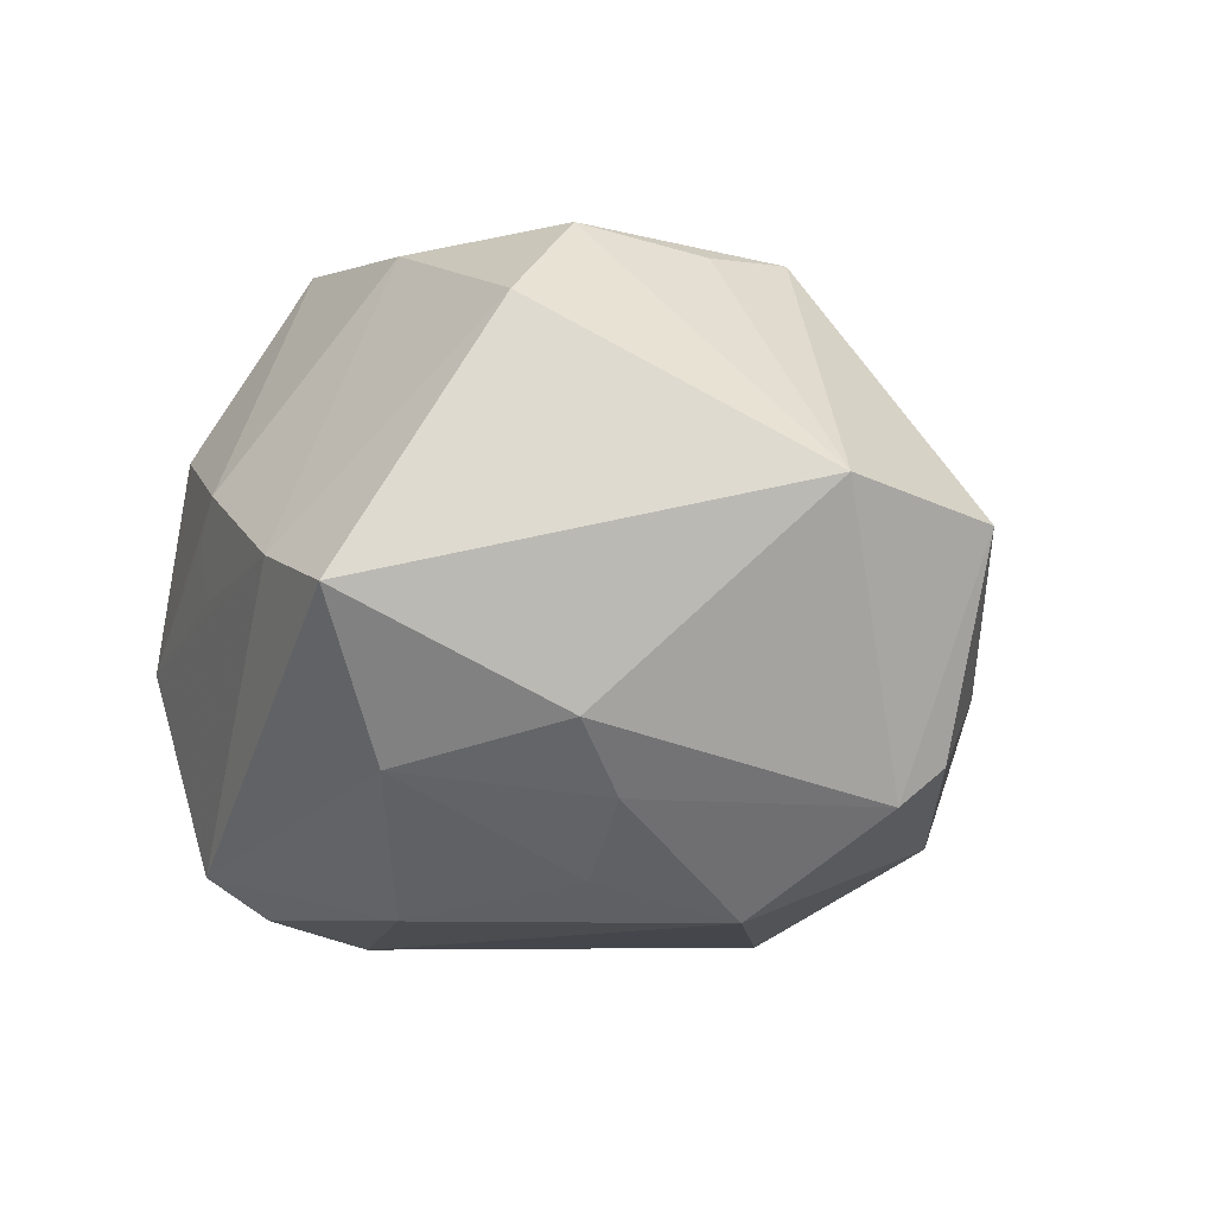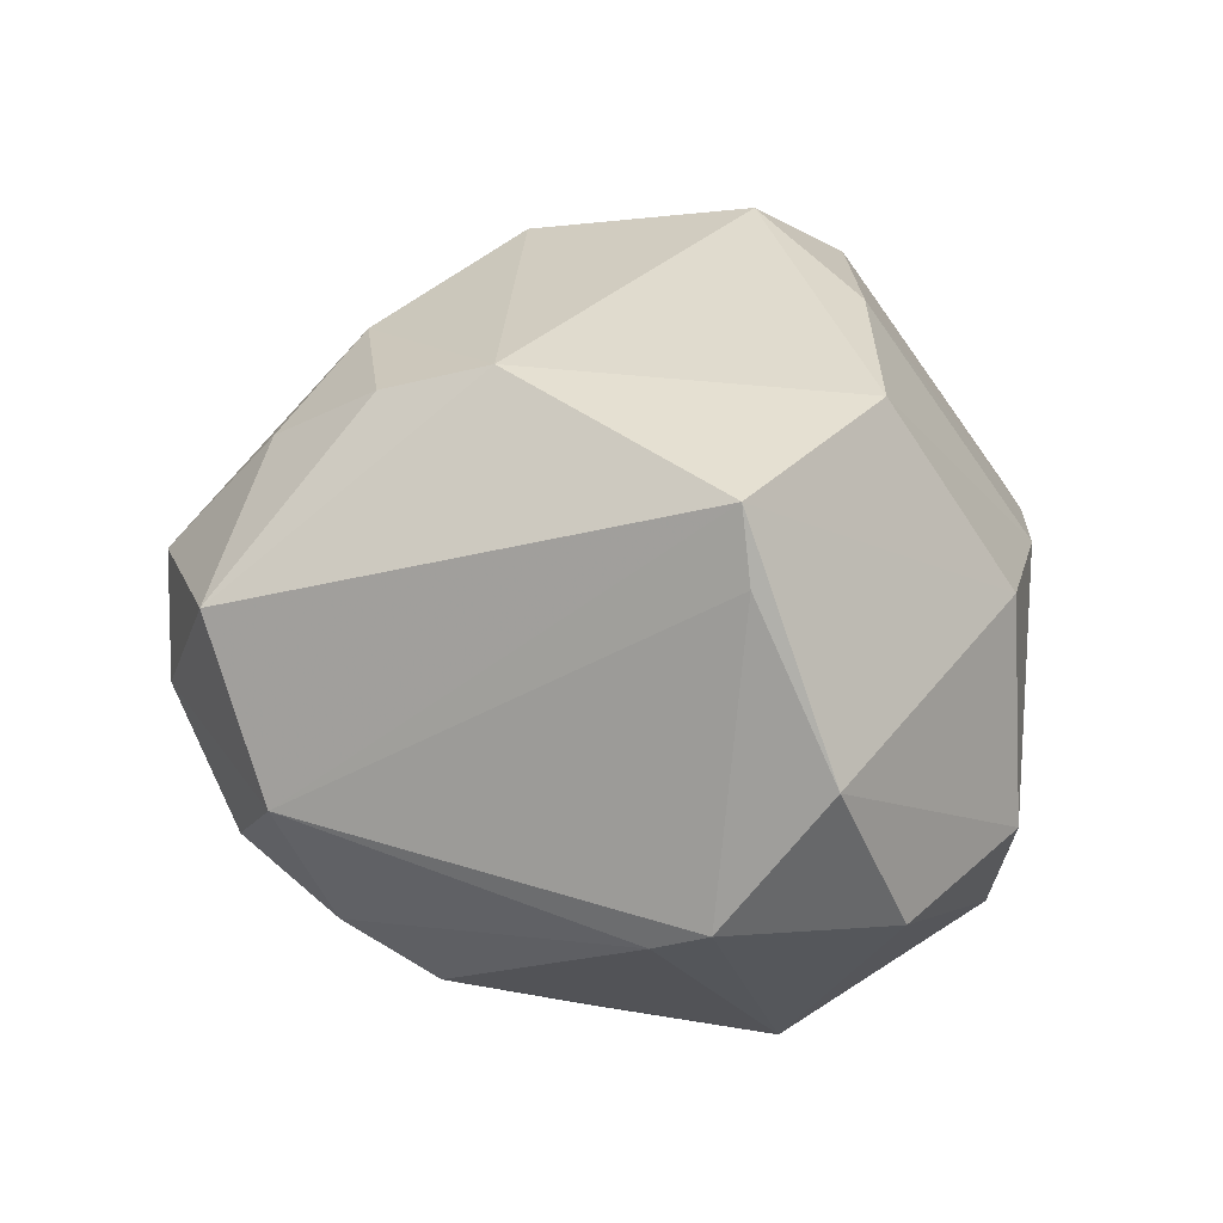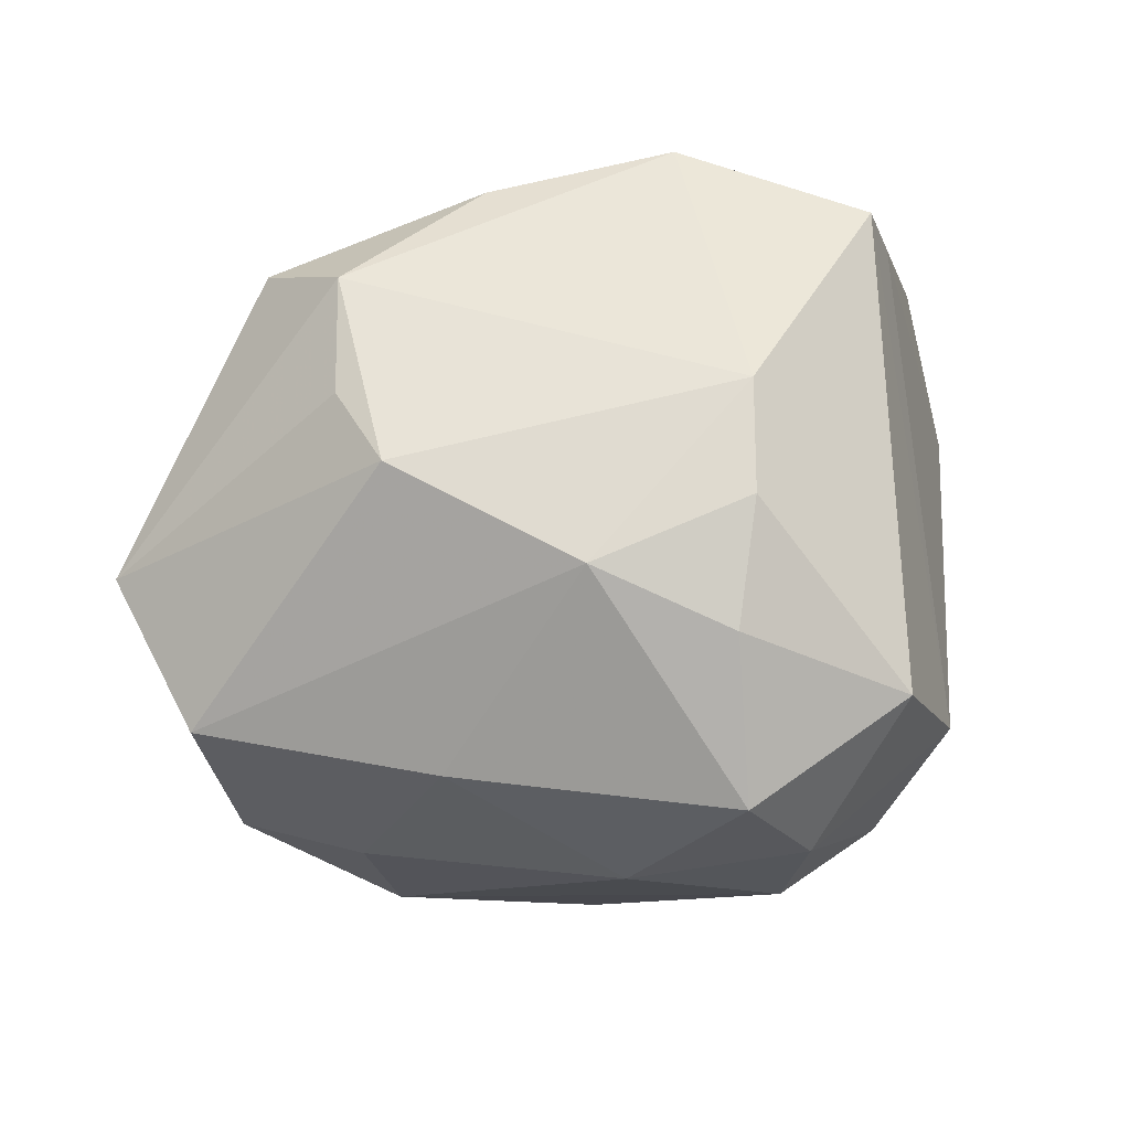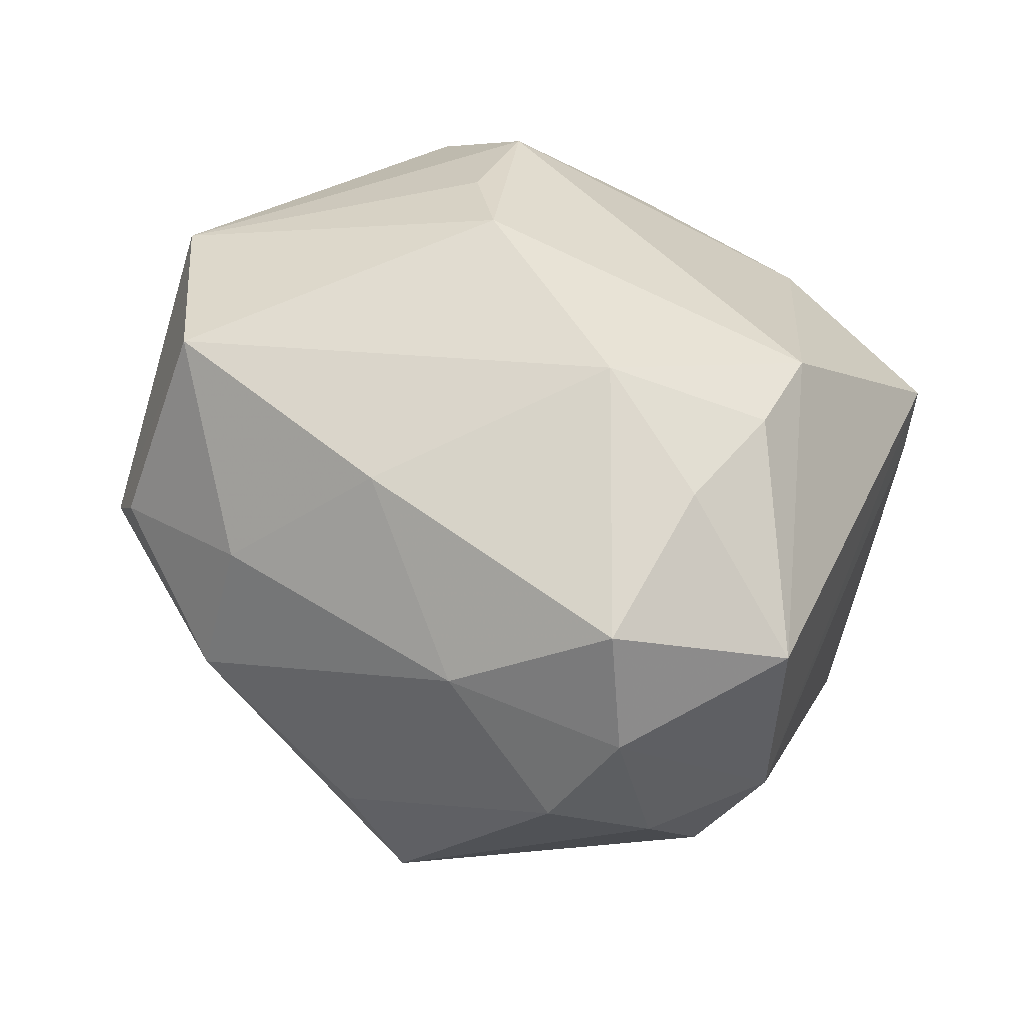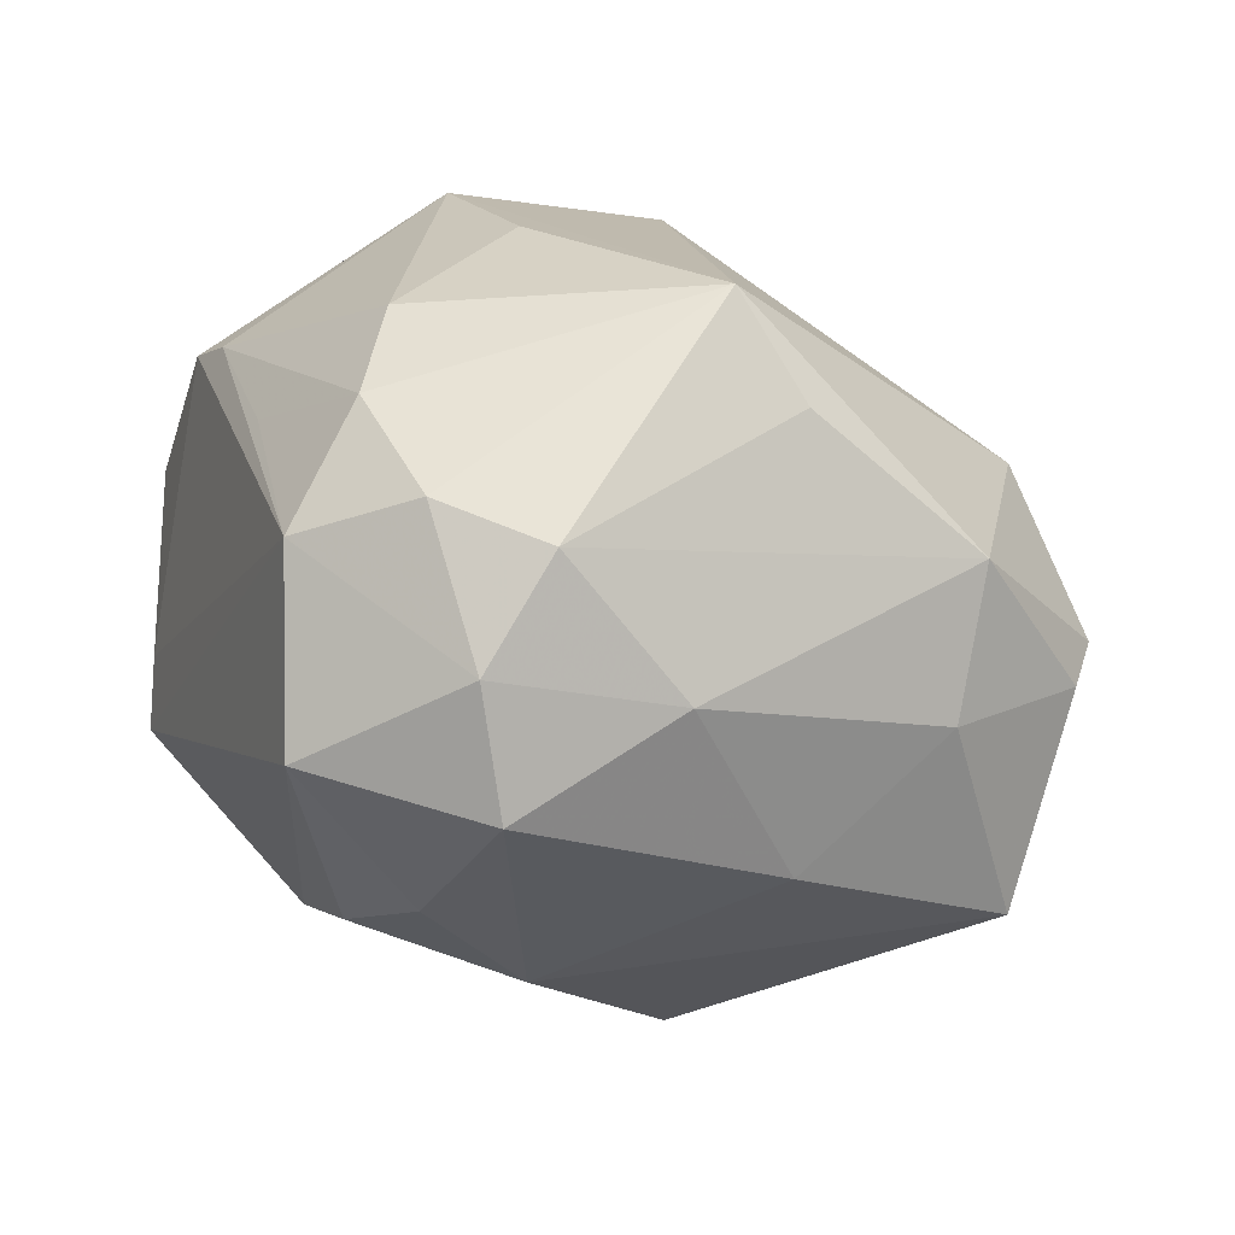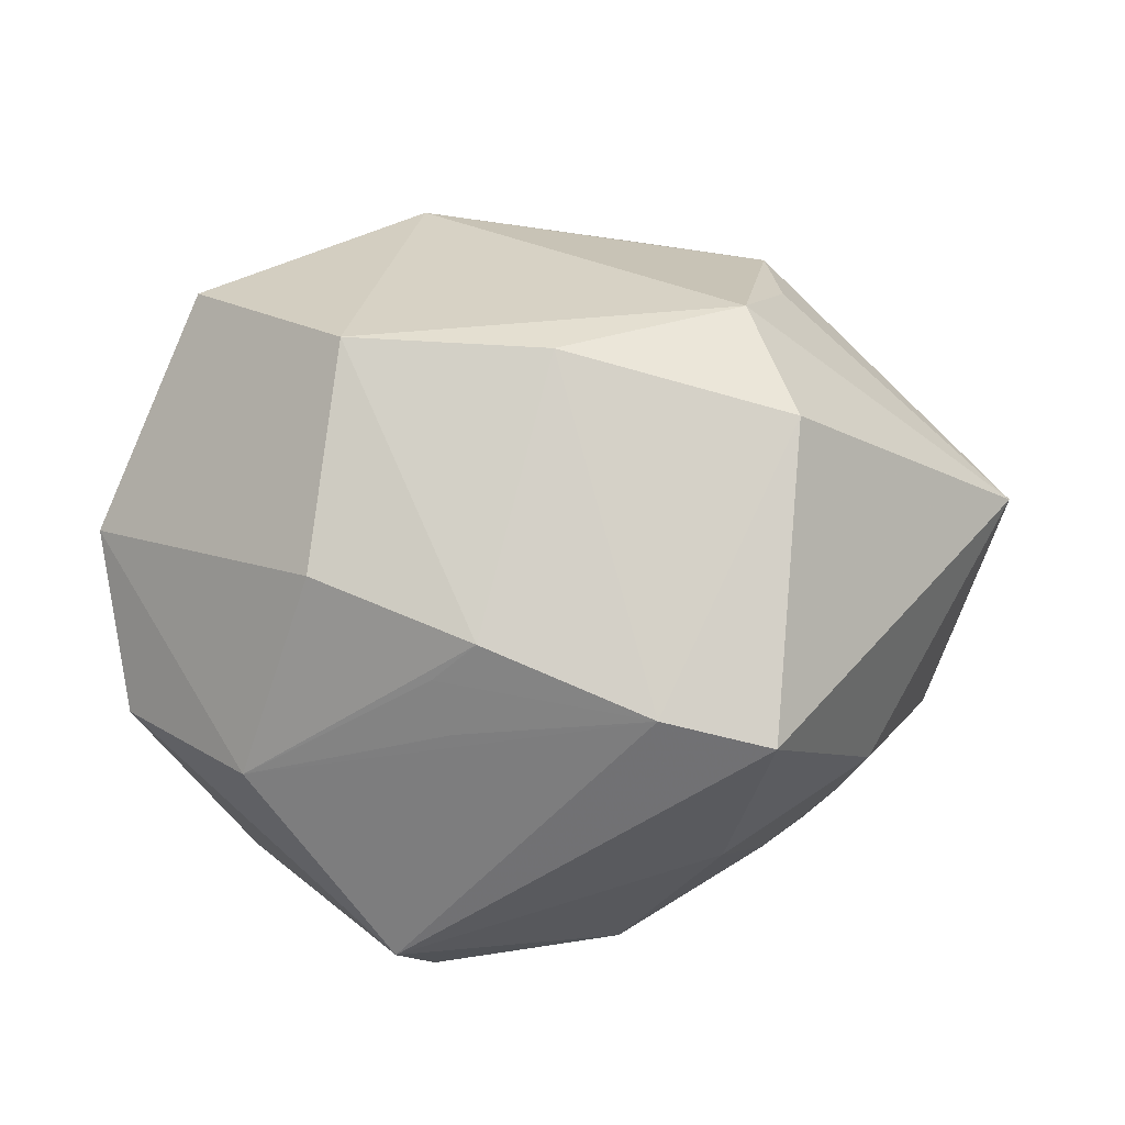
<metadata>
{"format":"obj","ext":"obj","renderer":"f3d","projection":"perspective","resolution":1024,"background":"white","views":[{"elev":-1.4,"azim":-120.5,"up":"+Z"},{"elev":31.9,"azim":88.2,"up":"+Z"},{"elev":50.8,"azim":-17.3,"up":"+Z"},{"elev":-63.7,"azim":-29.7,"up":"+Y"},{"elev":-76.6,"azim":154.1,"up":"+Y"},{"elev":24.8,"azim":-175.4,"up":"+Z"}]}
</metadata>
<code>
v 0.02082 0.03669 0.01503
v -0.02275 0.01357 0.03721
v 0.04355 0.02443 -0.008046
v -0.02649 0.01407 -0.0282
v -0.003356 0.02341 0.03551
v 0.02209 -0.0411 -0.01144
v -0.02876 0.02402 0.02913
v -0.03446 0.01531 -0.01969
v 0.009718 -0.04489 -0.0132
v -0.04555 -0.009354 -0.02071
v 0.01112 -0.02568 0.03347
v -0.03145 -0.000526 -0.0325
v -0.01083 0.02706 -0.03261
v -0.007636 -0.02737 0.03094
v 0.002968 0.04147 0.01033
v -0.05294 0.001419 0.01086
v 0.01045 0.0203 -0.0376
v 0.03249 0.01375 -0.03081
v 0.04633 -0.0003587 -0.0081
v 0.02443 -0.005697 -0.03303
v -0.03354 -0.02761 -0.01049
v -0.02746 0.04345 0.0007815
v 0.01105 -0.04833 -4.275e-05
v -0.006726 -0.02897 -0.03212
v 0.03148 -0.03071 -0.01537
v -0.01545 0.04371 0.003605
v 0.004348 -0.02578 -0.0391
v 0.03937 -0.01747 -0.006335
v 0.01873 0.02307 0.03597
v -0.02525 -0.03304 0.008504
v 0.03264 -0.02071 -0.0225
v -0.00785 -0.04296 -0.004726
v 0.007735 0.04073 0.005739
v -0.0245 -0.01073 0.03431
v 0.03681 0.008047 0.03502
v 0.003317 -0.04852 0.01142
v 0.0398 0.008825 0.02755
v 0.01268 0.03799 -0.02932
v 0.04739 0.01689 0.01034
v -0.02222 0.03456 -0.01707
v 0.01468 -0.0141 0.03792
v 0.03206 -0.03693 -0.00152
v -0.02925 -0.02473 -0.02605
v 0.009239 0.03229 -0.03386
v 0.04864 0.005393 -0.004978
v 0.02311 -0.04302 0.01629
v 0.005742 -0.0365 0.02578
v -0.02667 0.0001434 0.03409
v 0.005675 0.04082 -0.0004245
v -0.04504 -0.01545 -0.01698
v -0.04924 -0.01821 0.00653
v -0.03775 0.02152 -0.0118
v 0.02842 0.03751 -0.007919
f 16 10 51
f 52 10 16
f 16 22 52
f 18 27 17
f 18 20 27
f 7 22 16
f 16 2 7
f 16 51 34
f 34 51 14
f 29 35 1
f 12 43 10
f 27 43 12
f 17 27 12
f 12 13 17
f 40 52 22
f 22 38 40
f 40 38 13
f 20 18 31
f 27 20 31
f 24 43 27
f 50 51 10
f 10 43 50
f 45 18 3
f 3 38 53
f 18 38 3
f 14 51 30
f 30 36 14
f 32 36 30
f 9 24 27
f 32 43 9
f 43 24 9
f 42 35 46
f 48 2 16
f 16 34 48
f 48 34 2
f 2 34 41
f 41 29 2
f 35 29 41
f 41 34 14
f 41 46 35
f 45 3 39
f 1 35 39
f 39 53 1
f 39 3 53
f 5 7 2
f 2 29 5
f 17 13 44
f 13 38 44
f 44 18 17
f 44 38 18
f 49 33 53
f 13 12 4
f 4 40 13
f 45 42 19
f 19 18 45
f 19 31 18
f 51 50 21
f 21 50 43
f 21 43 32
f 32 30 21
f 21 30 51
f 6 9 27
f 23 46 36
f 23 36 32
f 32 9 23
f 9 6 23
f 42 46 23
f 23 6 42
f 14 36 47
f 36 46 47
f 45 39 37
f 37 39 35
f 37 42 45
f 37 35 42
f 22 7 26
f 7 5 26
f 33 49 26
f 26 38 22
f 53 38 26
f 26 49 53
f 8 4 12
f 10 52 8
f 8 12 10
f 52 40 8
f 40 4 8
f 31 19 25
f 42 6 25
f 27 31 25
f 25 6 27
f 46 41 11
f 11 47 46
f 11 41 14
f 14 47 11
f 15 26 5
f 15 29 1
f 15 5 29
f 33 26 15
f 1 53 15
f 53 33 15
f 28 19 42
f 42 25 28
f 28 25 19

</code>
